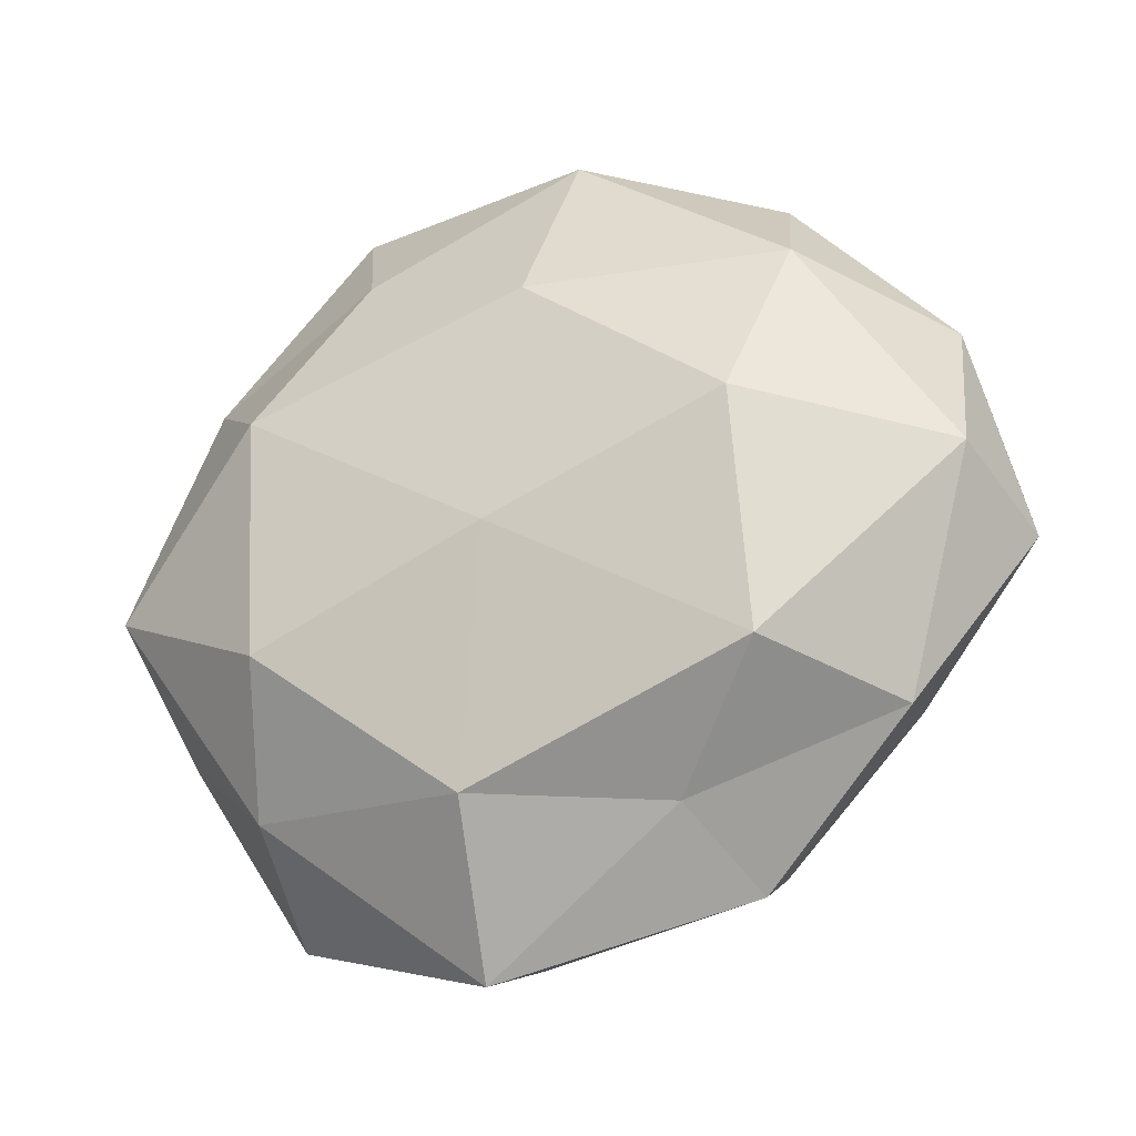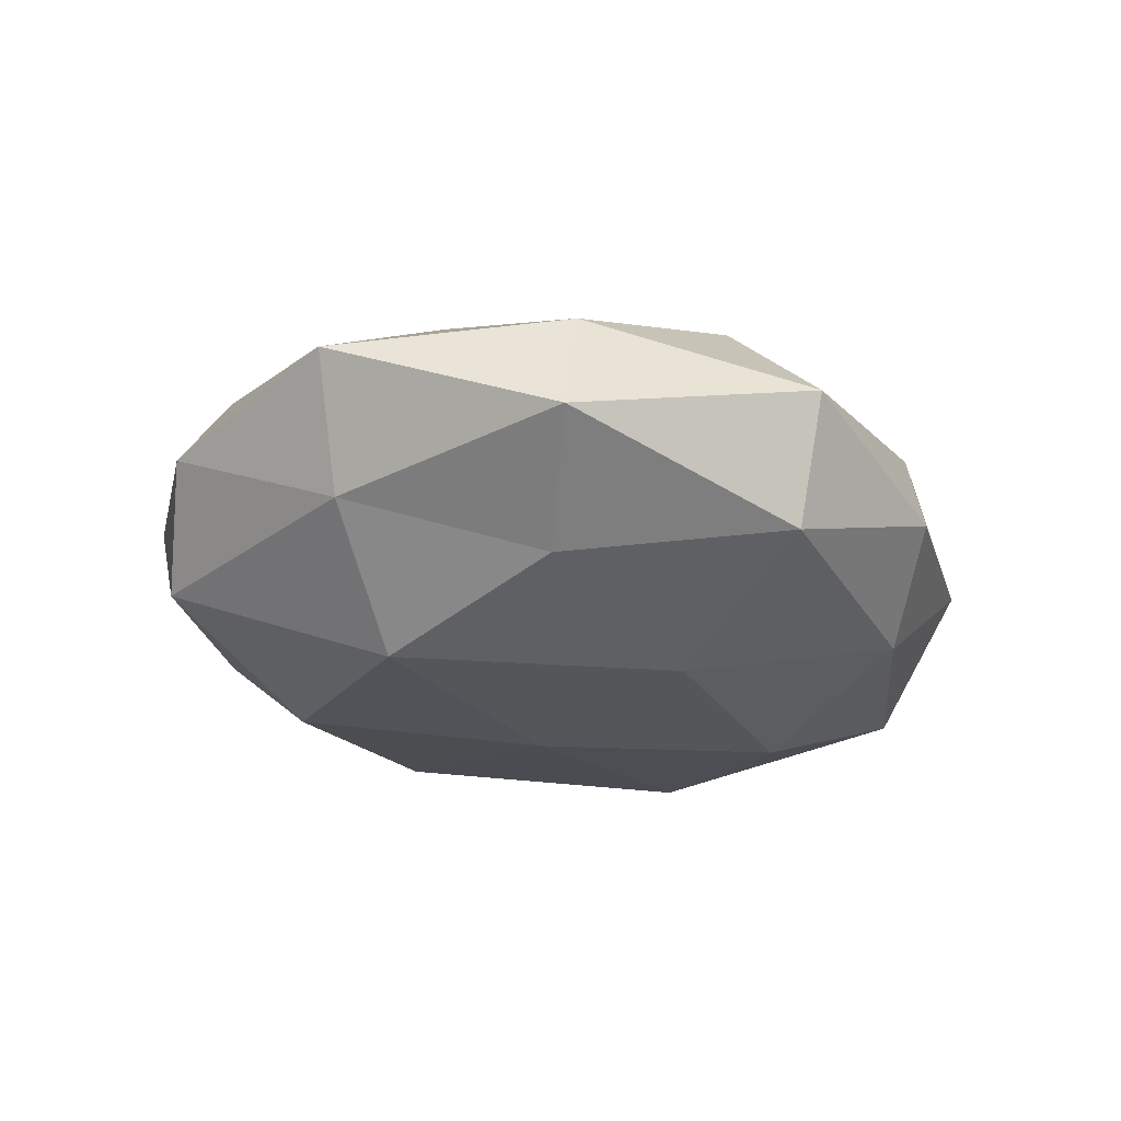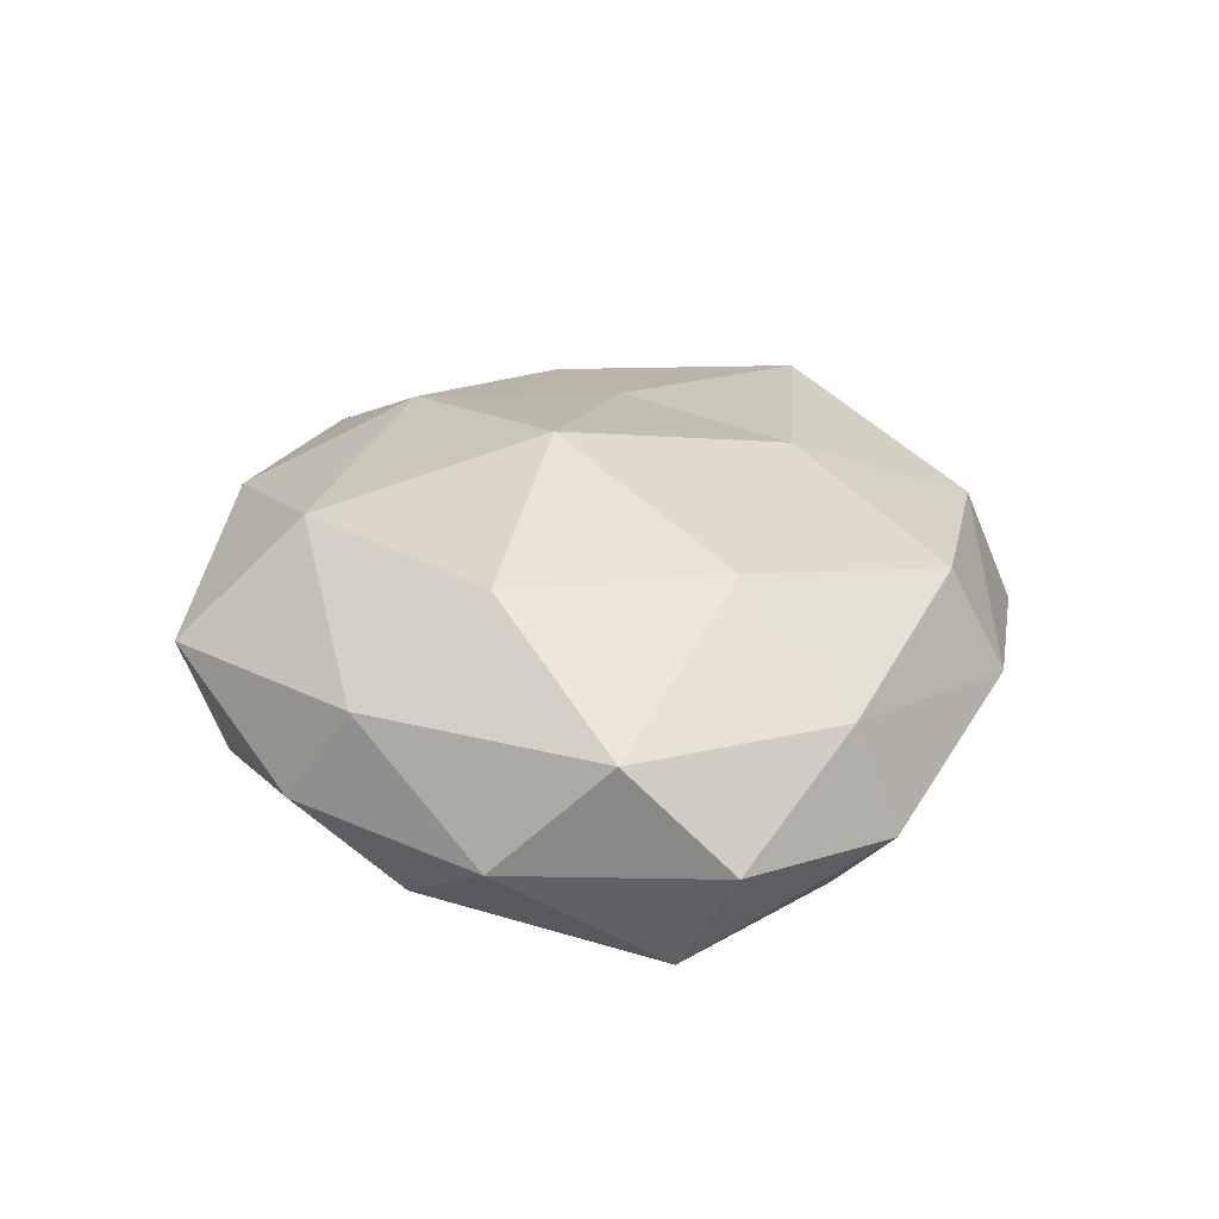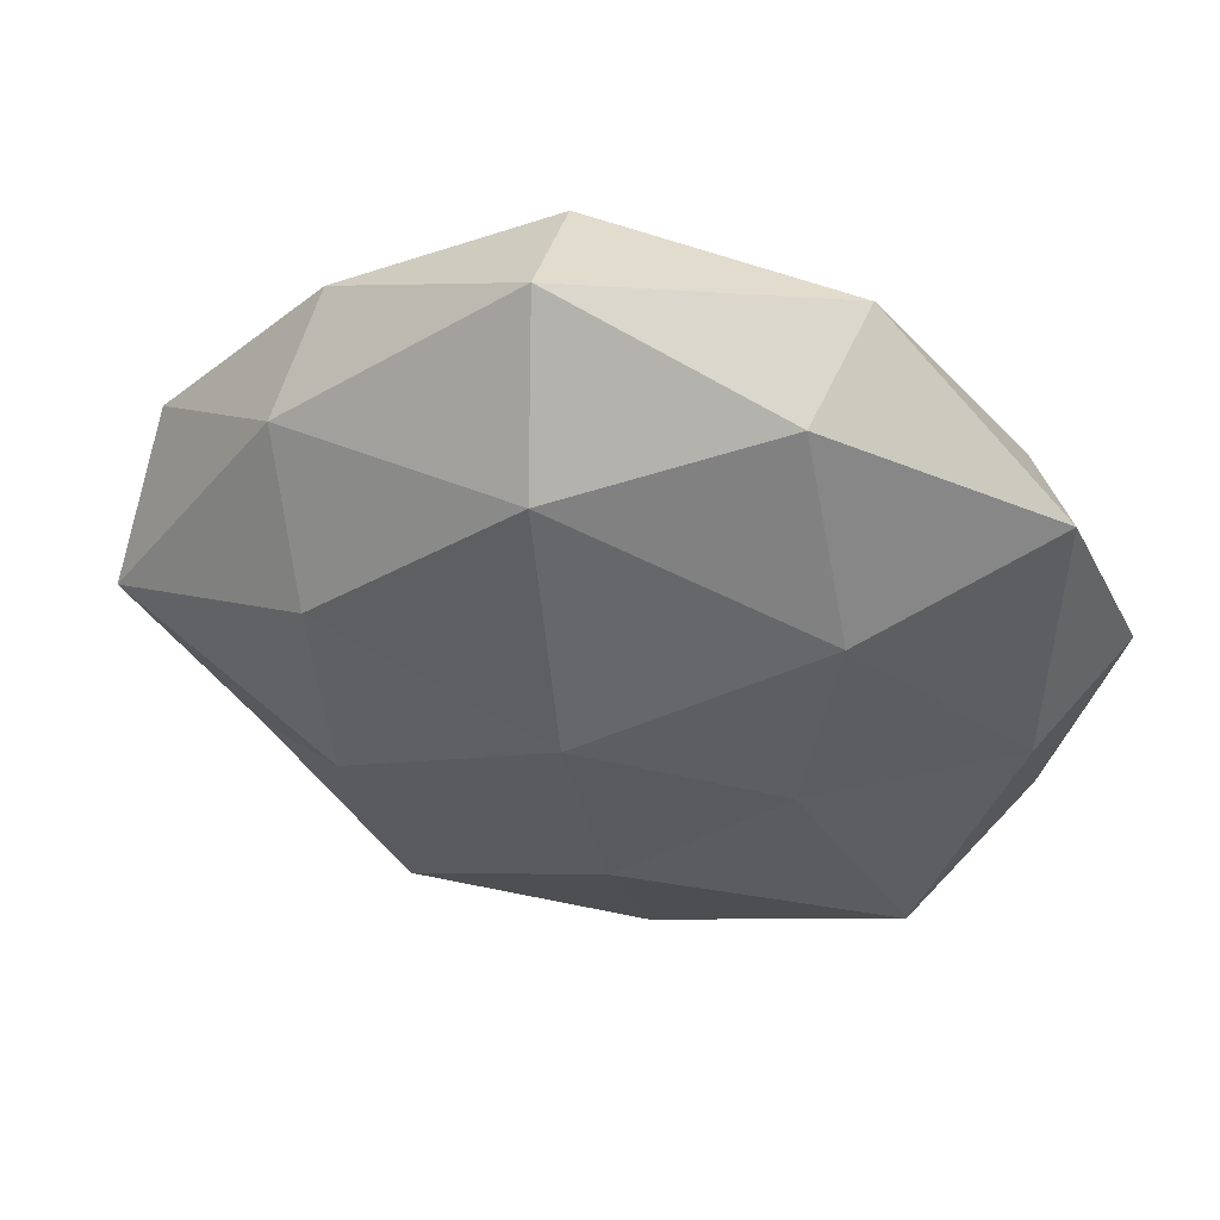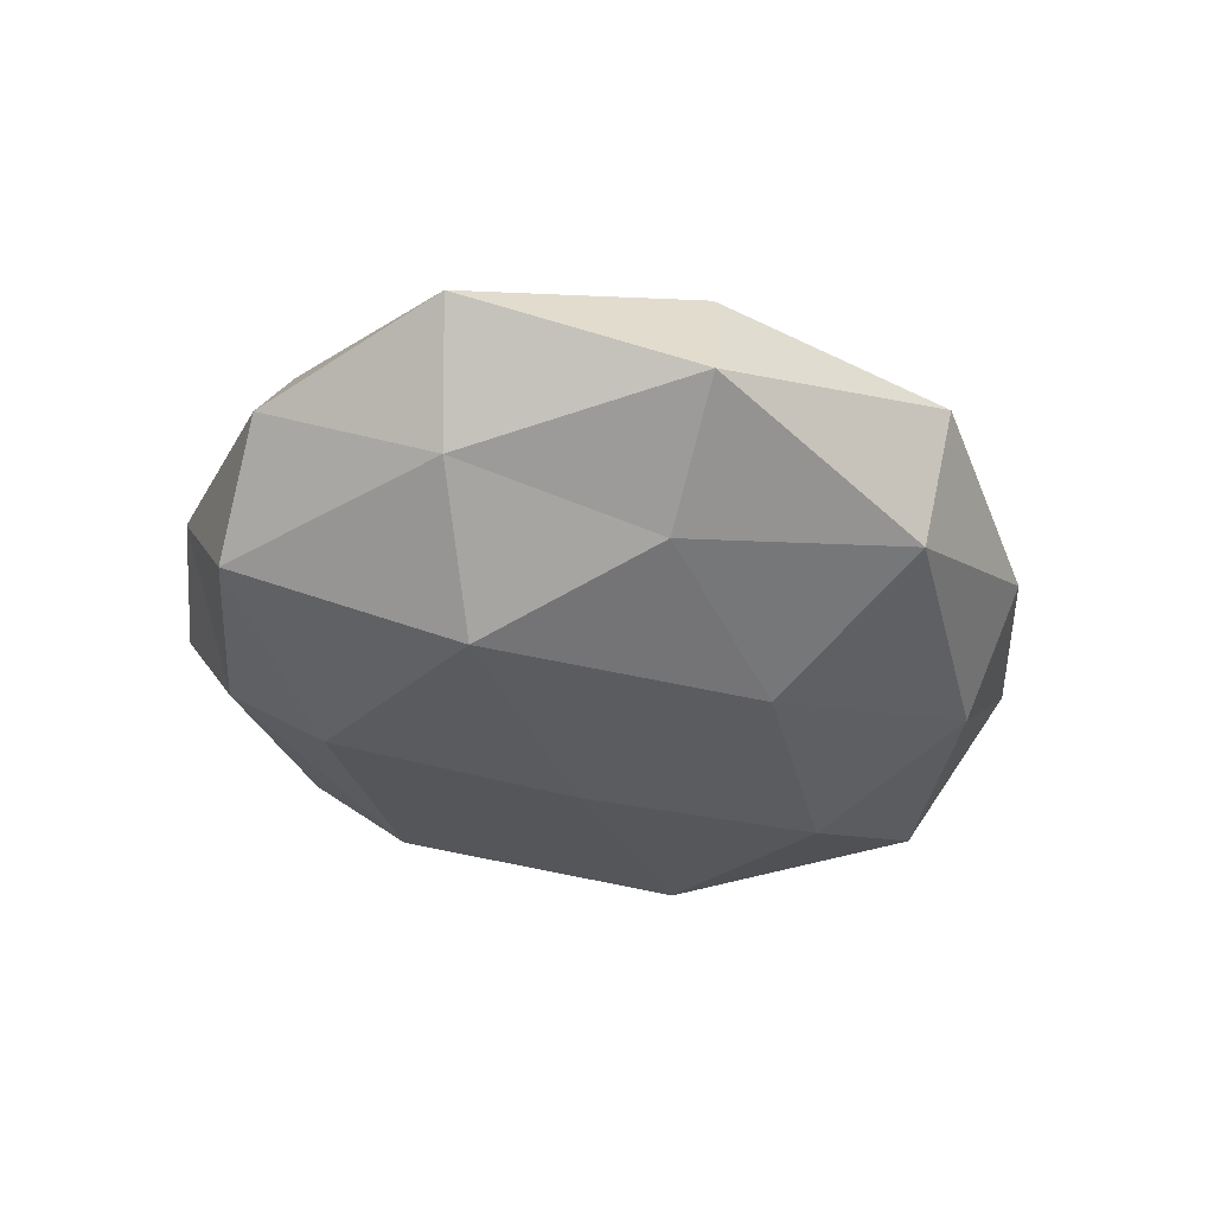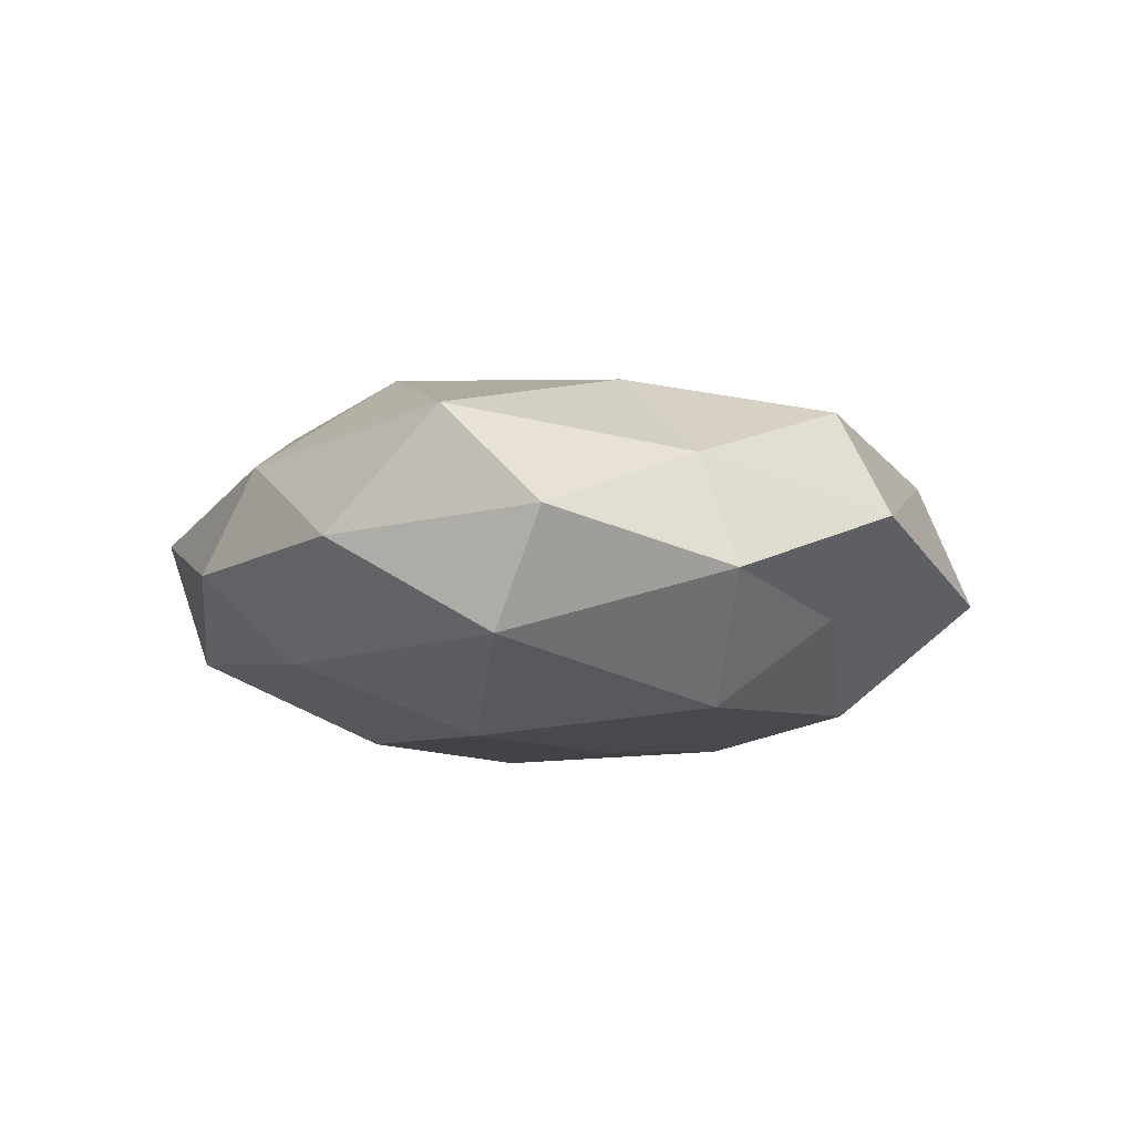
<metadata>
{"format":"obj","ext":"obj","renderer":"f3d","projection":"perspective","resolution":1024,"background":"white","views":[{"elev":-26.7,"azim":-157.4,"up":"+Y"},{"elev":-23.6,"azim":152.2,"up":"+Z"},{"elev":29.6,"azim":-96.3,"up":"+Z"},{"elev":51.6,"azim":11.9,"up":"+Y"},{"elev":-32.7,"azim":140.8,"up":"+Z"},{"elev":-8.1,"azim":-79.7,"up":"+Z"}]}
</metadata>
<code>
v 0.0187 0.0335 -0.01471
v -0.04101 -0.02371 0.008622
v -0.05324 -0.002379 -0.01329
v -0.05342 0.003947 0.01293
v 0.02469 0.04808 -0.003345
v -0.005023 0.03554 0.0191
v 0.0517 -0.00517 -0.01238
v -0.02939 0.004739 -0.02286
v 0.006321 -0.04706 0.01169
v 0.03709 -0.02981 0.01618
v 0.02066 0.04363 0.01072
v -0.0004731 -0.00628 -0.0232
v 0.02901 -0.01699 -0.02135
v -0.02917 0.01521 0.02108
v 0.04892 -0.01895 0.001844
v 0.02715 0.02105 0.01875
v 0.05612 0.007202 -9.204e-05
v -0.03483 0.02594 -0.01437
v 0.04201 0.02362 -0.00866
v -0.007482 0.04634 -0.01143
v -0.01796 -0.03702 -0.008448
v 0.02994 0.01274 -0.02263
v -0.03452 0.03144 0.00983
v -0.007735 0.05167 0.004501
v 0.03333 -0.03262 -0.009404
v -0.02172 -0.03823 0.01661
v -0.03143 0.03897 -0.002957
v -0.04339 -0.02855 -0.005237
v -0.05094 0.01802 -0.001481
v -0.05735 -0.008504 0.0004872
v 0.03334 -0.04408 0.003657
v 0.00675 -0.05362 -0.004162
v 0.04768 0.03077 0.006312
v 0.04752 0.0009462 0.0125
v -0.02768 -0.01255 0.02052
v 0.003346 -0.02371 0.02124
v -0.004642 0.02373 -0.02202
v 0.003904 -0.03648 -0.01853
v -0.02345 -0.04488 0.003414
v 0.02364 -0.005147 0.01952
v -0.000612 0.005621 0.02617
v -0.03064 -0.02422 -0.01997
f 11 6 16
f 15 7 17
f 18 8 3
f 1 5 19
f 17 7 19
f 20 5 1
f 7 13 22
f 12 22 13
f 19 22 1
f 7 22 19
f 23 4 14
f 23 14 6
f 24 11 5
f 24 6 11
f 24 5 20
f 23 6 24
f 25 13 7
f 25 7 15
f 27 20 18
f 27 24 20
f 27 23 24
f 18 3 29
f 29 4 23
f 27 18 29
f 27 29 23
f 4 30 2
f 28 2 30
f 30 3 28
f 29 3 30
f 29 30 4
f 31 10 9
f 31 15 10
f 31 25 15
f 31 9 32
f 31 32 25
f 5 11 33
f 16 33 11
f 5 33 19
f 19 33 17
f 15 34 10
f 15 17 34
f 34 33 16
f 34 17 33
f 4 2 35
f 14 4 35
f 35 2 26
f 10 36 9
f 9 36 26
f 26 36 35
f 8 37 12
f 18 37 8
f 20 1 37
f 20 37 18
f 37 1 22
f 37 22 12
f 13 38 12
f 25 38 13
f 32 21 38
f 32 38 25
f 39 26 2
f 9 26 39
f 39 2 28
f 21 39 28
f 9 39 32
f 32 39 21
f 10 34 40
f 40 34 16
f 10 40 36
f 6 14 41
f 6 41 16
f 35 41 14
f 36 41 35
f 16 41 40
f 36 40 41
f 3 8 42
f 12 42 8
f 3 42 28
f 28 42 21
f 38 42 12
f 38 21 42

</code>
